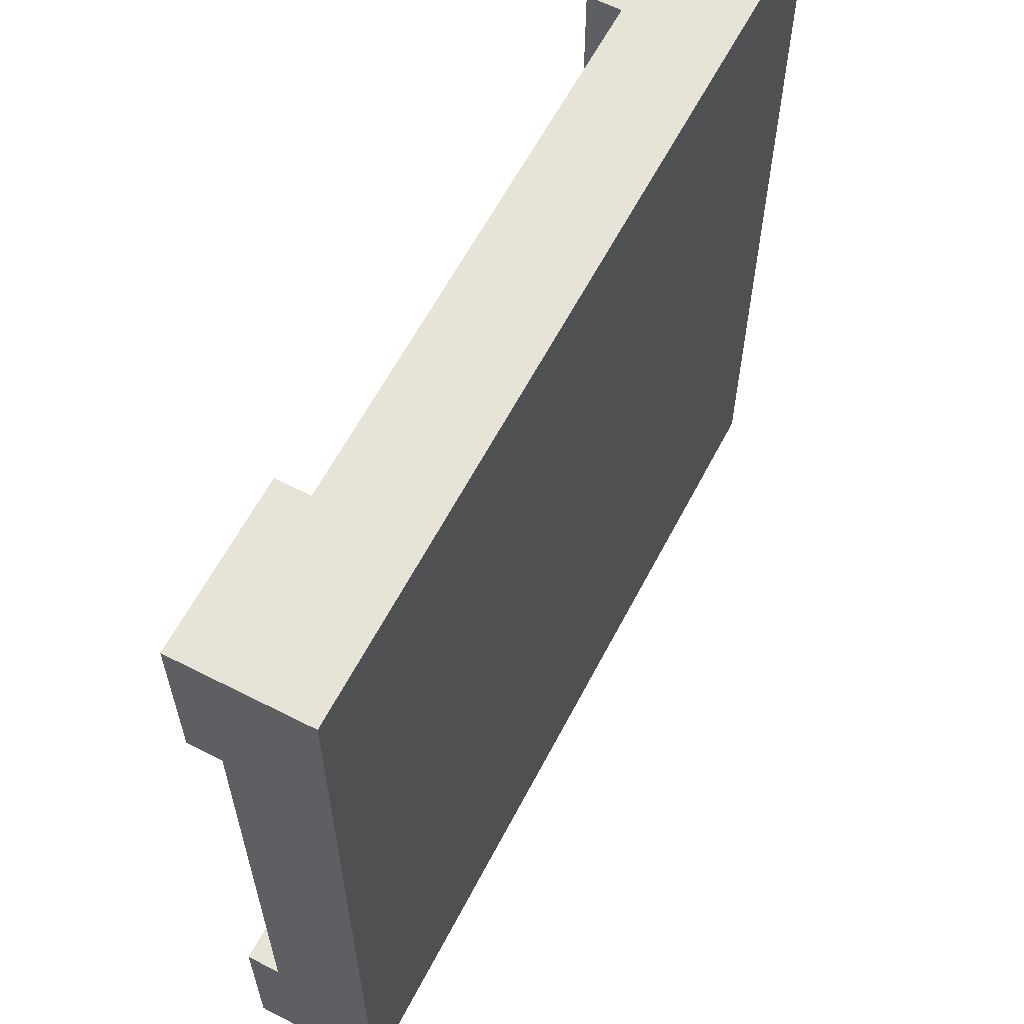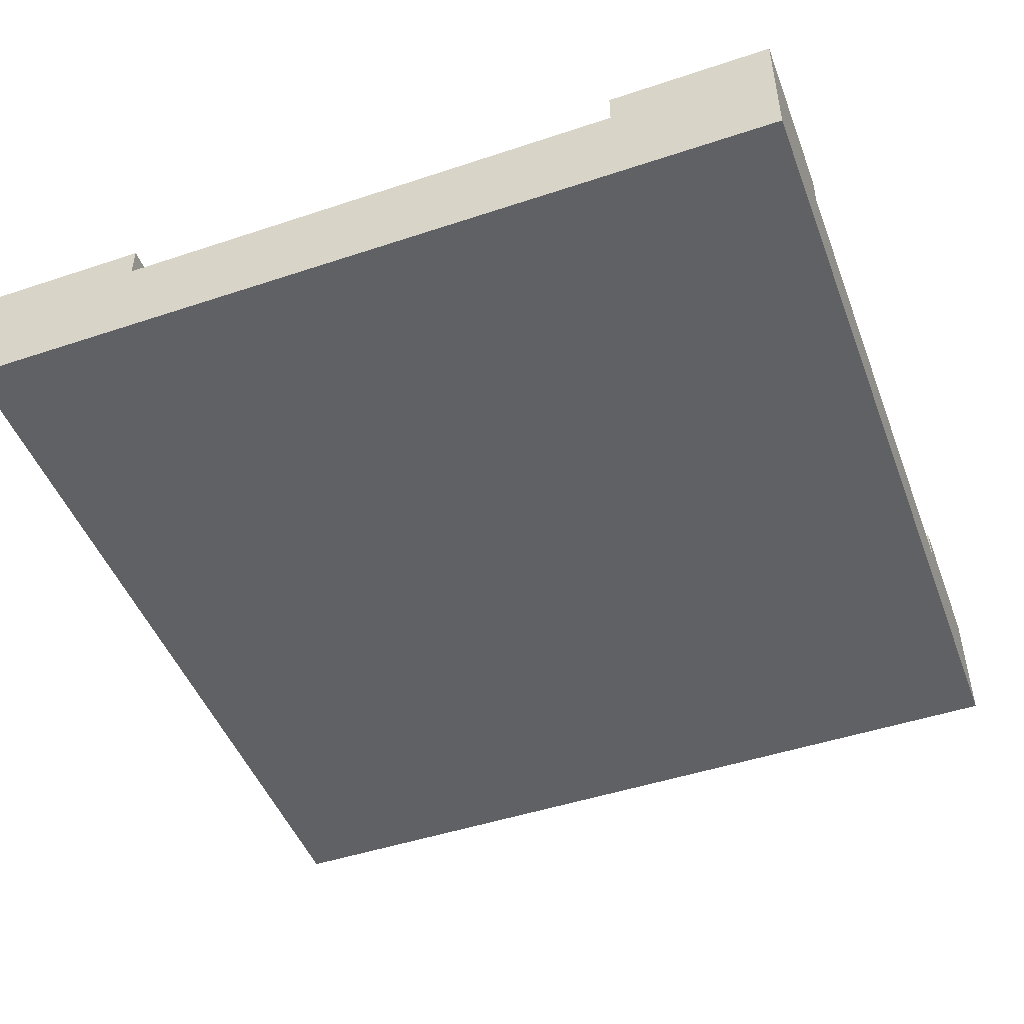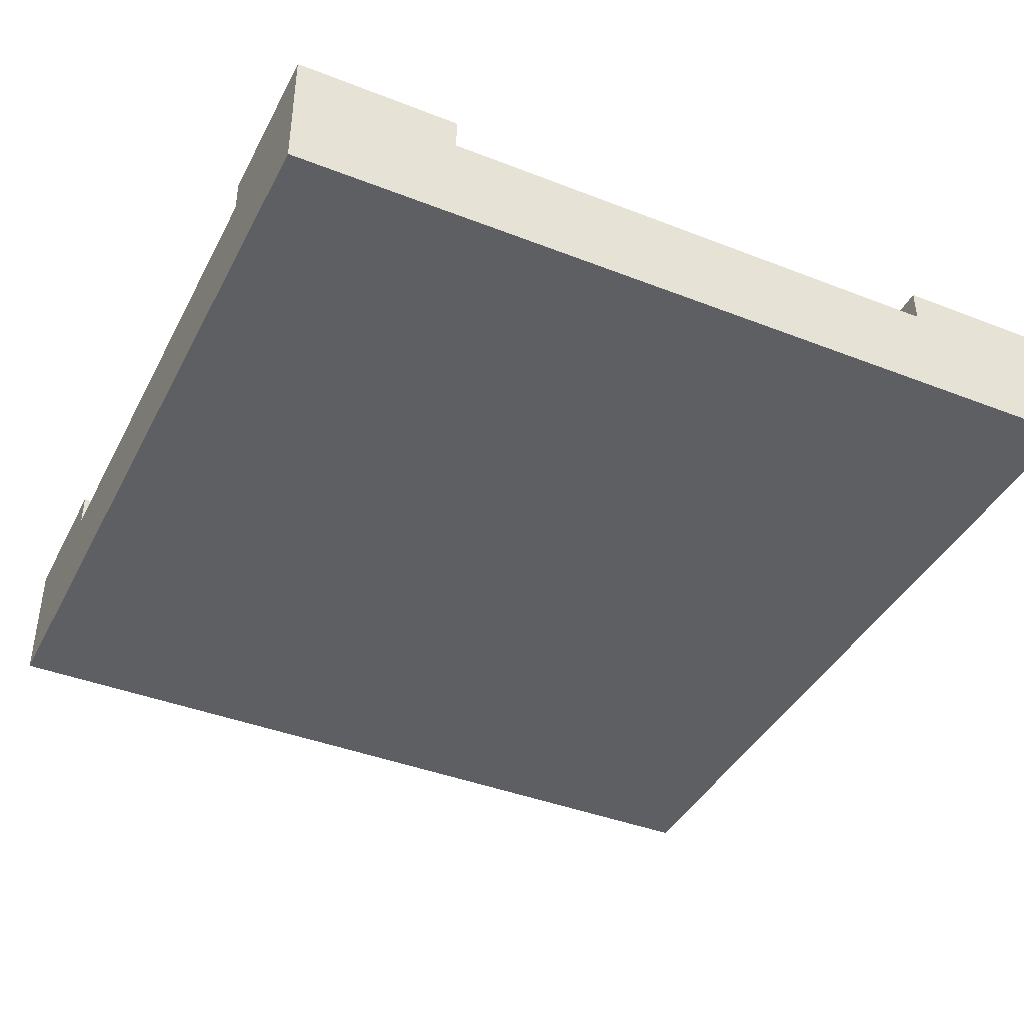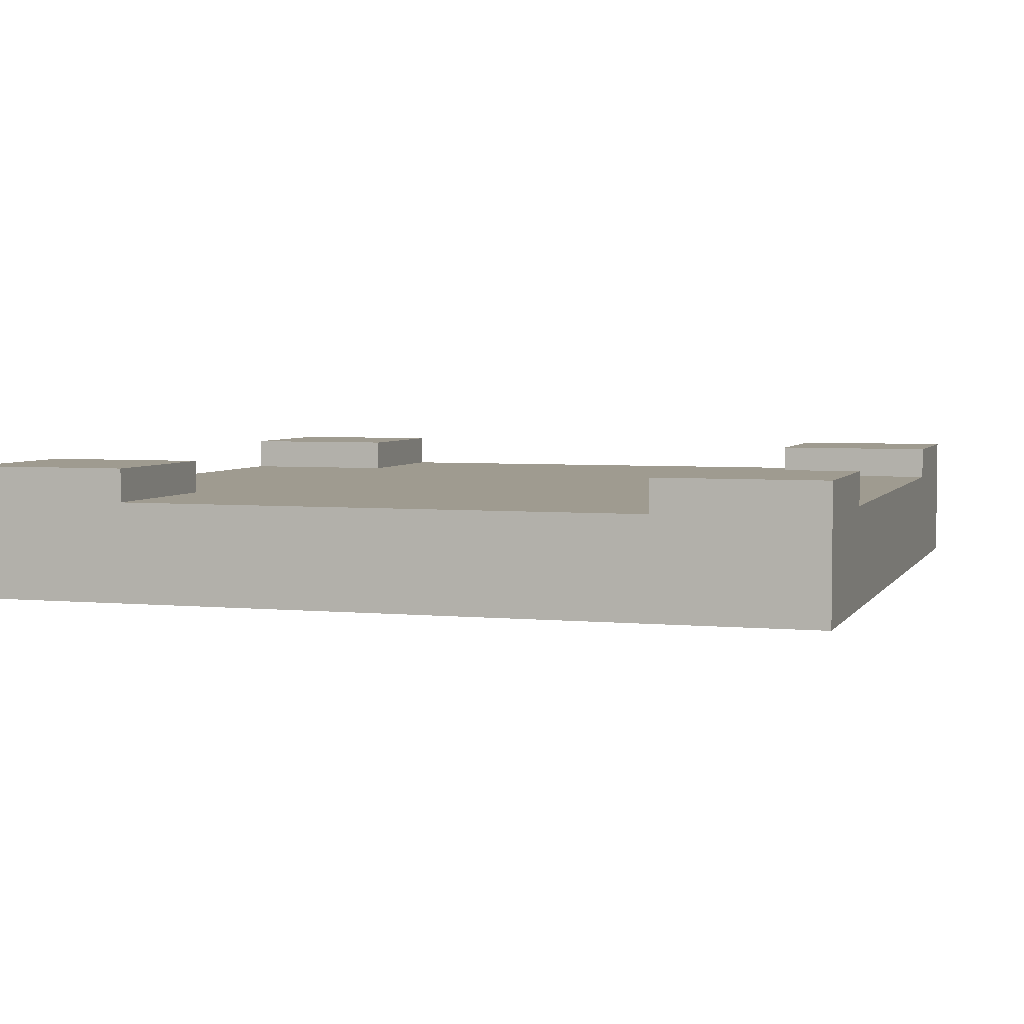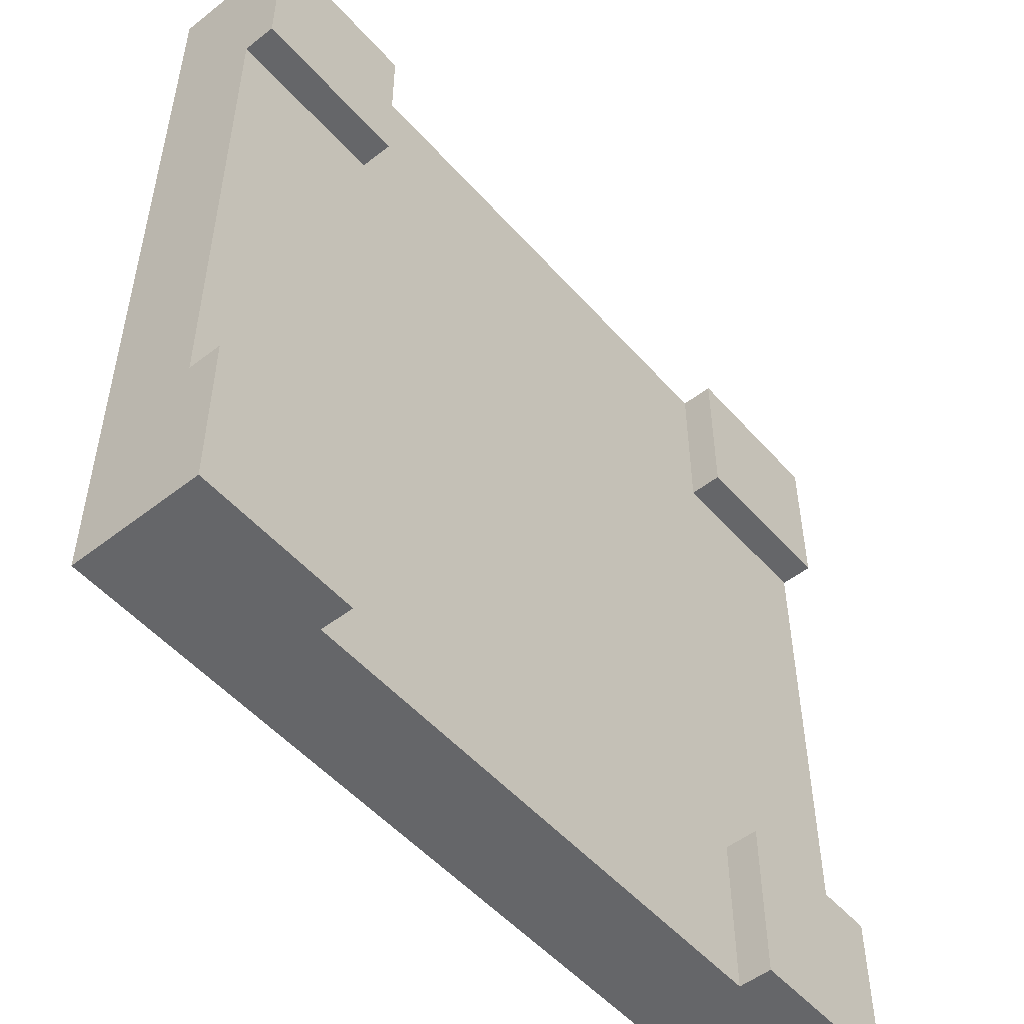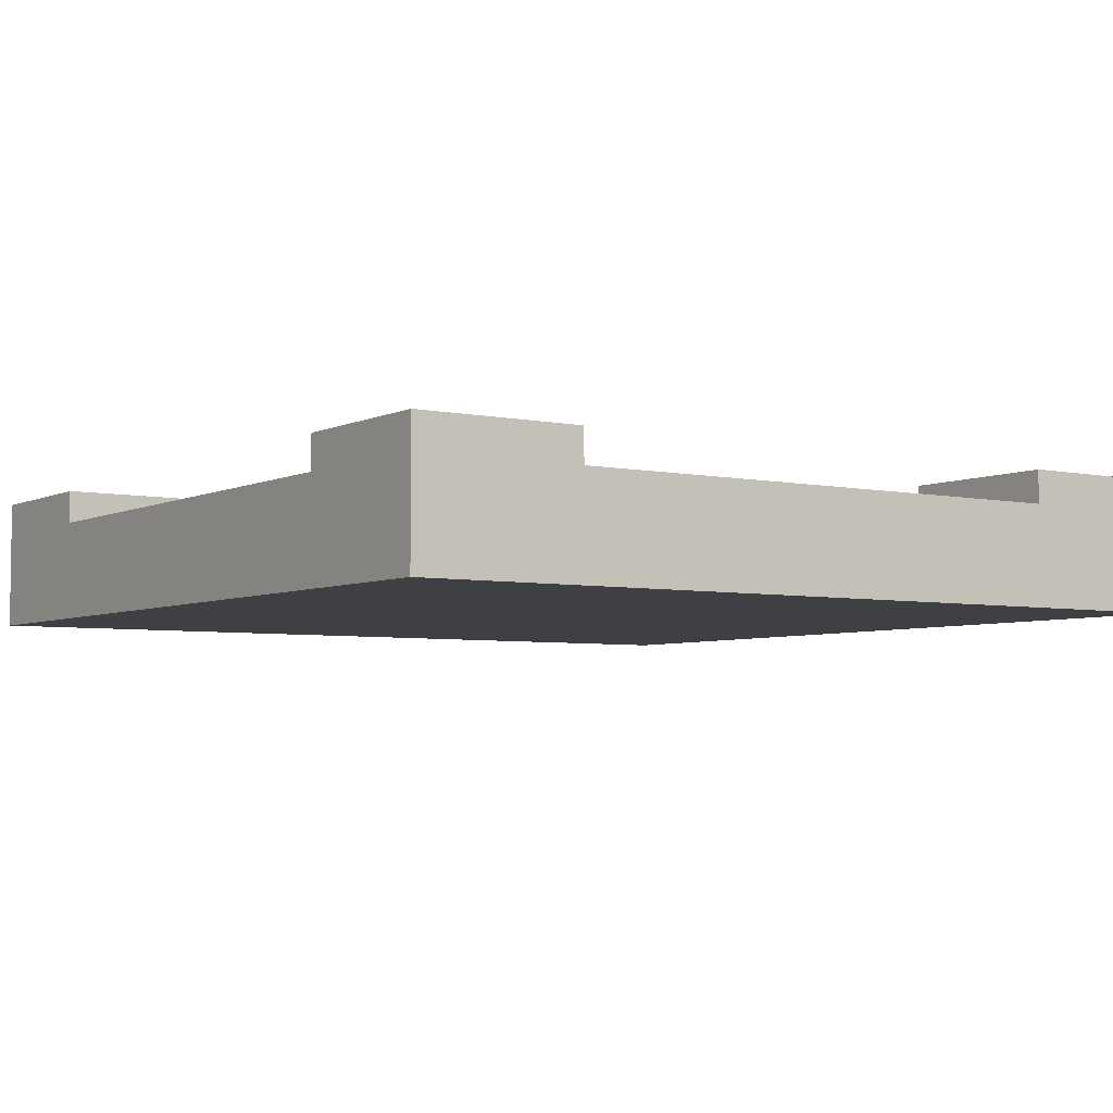
<metadata>
{"format":"obj","ext":"obj","renderer":"f3d","projection":"perspective","resolution":1024,"background":"white","views":[{"elev":61.5,"azim":-62.5,"up":"+Z"},{"elev":-47.8,"azim":110.5,"up":"+Y"},{"elev":-40.8,"azim":-115.5,"up":"+Y"},{"elev":4.1,"azim":17.5,"up":"+Y"},{"elev":-51.9,"azim":130.1,"up":"+Z"},{"elev":-4.8,"azim":55.8,"up":"+Y"}]}
</metadata>
<code>
o tile_cross
v -2 0.25 2
v 2 0.25 2
v 2 -0.5 2
v -2 -0.5 2
v -2 0.25 -2
v 2 0.25 -2
v 2 -0.5 -2
v -2 -0.5 -2
v 3.25 0.25 2
v 3.25 0.25 -2
v 3.25 -0.5 -2
v 3.25 -0.5 2
v -2 0.25 3.25
v 2 0.25 3.25
v 2 -0.5 3.25
v -2 -0.5 3.25
v -3.25 0.25 -2
v -3.25 0.25 2
v -3.25 -0.5 2
v -3.25 -0.5 -2
v 2 0.25 -3.25
v -2 0.25 -3.25
v -2 -0.5 -3.25
v 2 -0.5 -3.25
v 3.25 0.25 -3.25
v 3.25 -0.5 -3.25
v -3.25 -0.5 -3.25
v -3.25 0.25 -3.25
v 3.25 -0.5 3.25
v 3.25 0.25 3.25
v -3.25 0.25 3.25
v -3.25 -0.5 3.25
v 2 0.5 3.25
v 2 0.5 2
v 3.25 0.5 2
v 3.25 0.5 3.25
v 3.25 0.5 -3.25
v 3.25 0.5 -2
v 2 0.5 -2
v 2 0.5 -3.25
v -2 0.5 -3.25
v -2 0.5 -2
v -3.25 0.5 -2
v -3.25 0.5 -3.25
v -3.25 0.5 3.25
v -3.25 0.5 2
v -2 0.5 2
v -2 0.5 3.25
f 1 2 6 5
f 8 7 3 4
f 10 6 2 9
f 12 3 7 11
f 12 11 10 9
f 14 2 1 13
f 16 4 3 15
f 16 15 14 13
f 18 1 5 17
f 20 8 4 19
f 20 19 18 17
f 22 5 6 21
f 24 7 8 23
f 24 23 22 21
f 26 11 7 24
f 25 10 11 26
f 26 24 21 25
f 23 8 20 27
f 27 20 17 28
f 28 22 23 27
f 15 3 12 29
f 29 12 9 30
f 30 14 15 29
f 32 19 4 16
f 31 18 19 32
f 32 16 13 31
f 34 2 14 33
f 35 9 2 34
f 36 30 9 35
f 33 14 30 36
f 36 35 34 33
f 38 10 25 37
f 39 6 10 38
f 40 21 6 39
f 37 25 21 40
f 40 39 38 37
f 42 5 22 41
f 43 17 5 42
f 44 28 17 43
f 41 22 28 44
f 44 43 42 41
f 46 18 31 45
f 47 1 18 46
f 48 13 1 47
f 45 31 13 48
f 48 47 46 45

</code>
